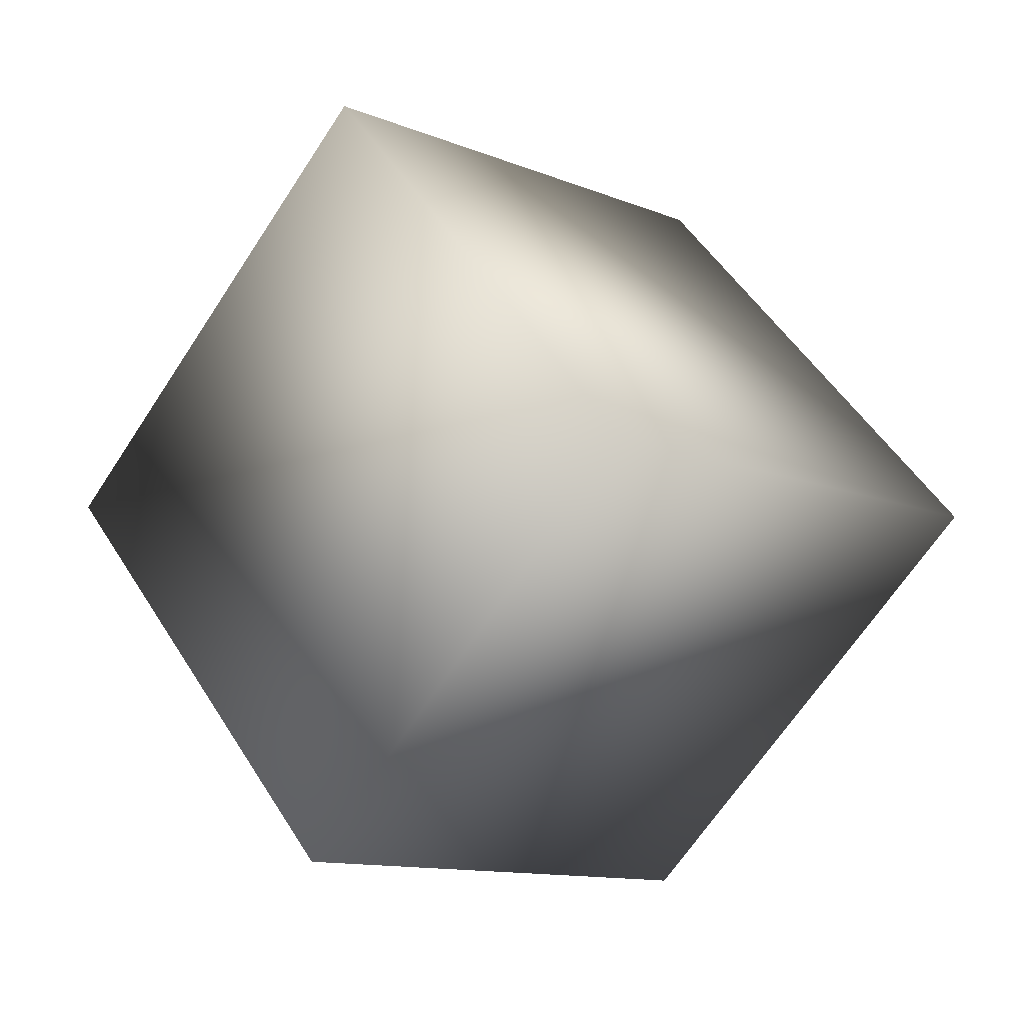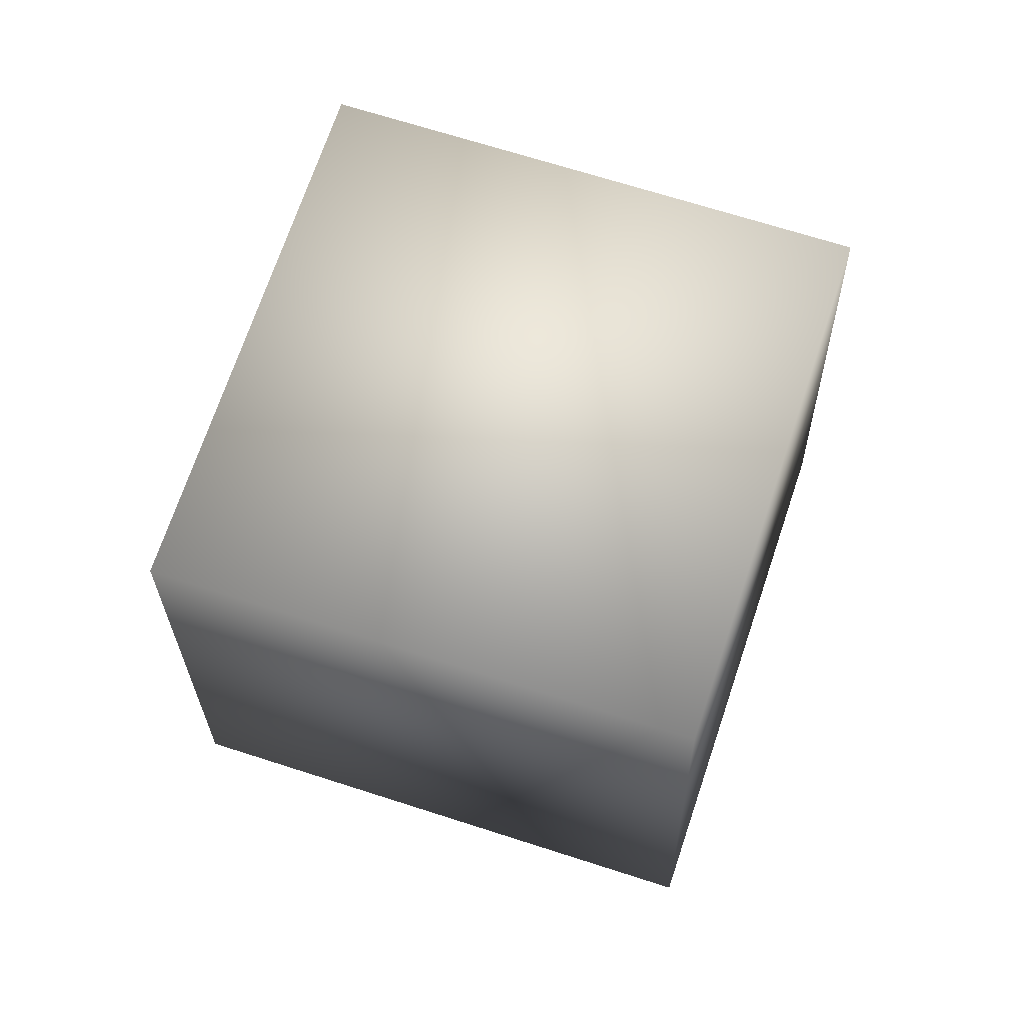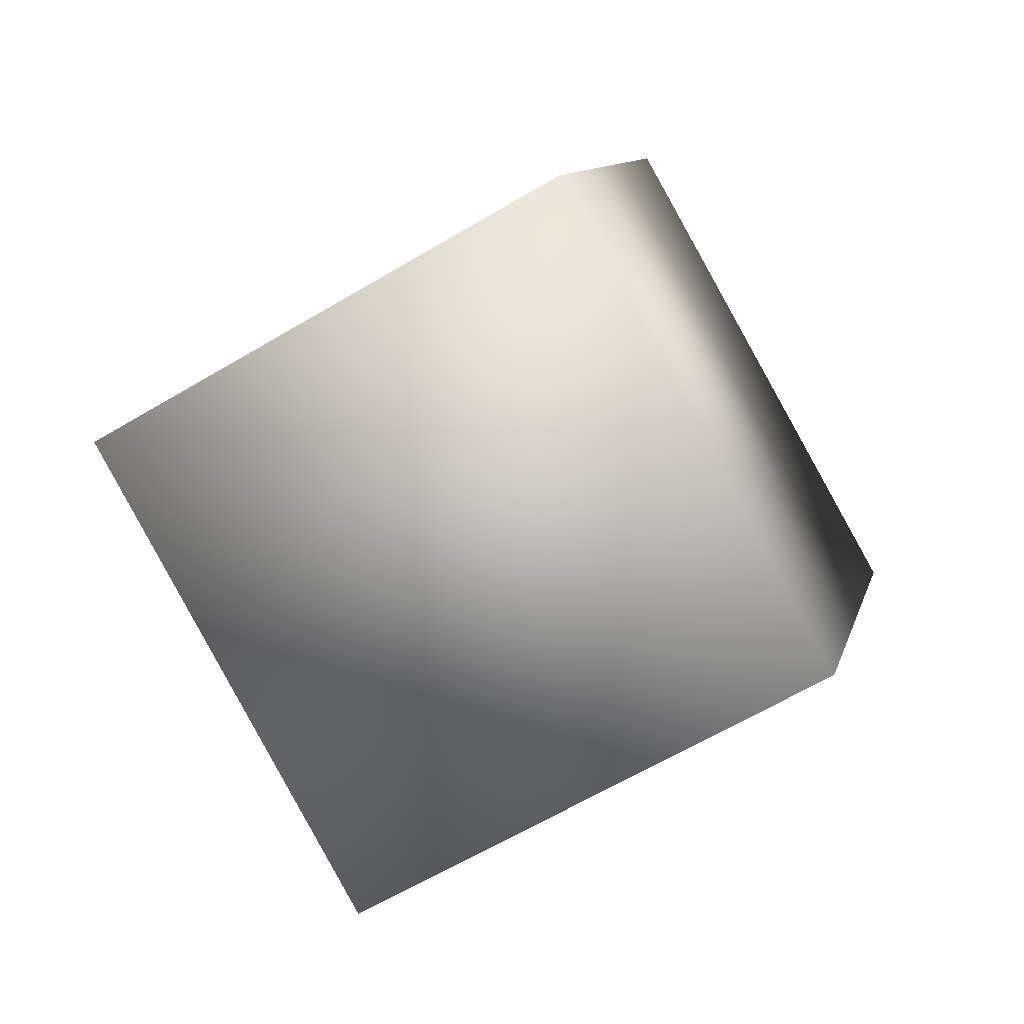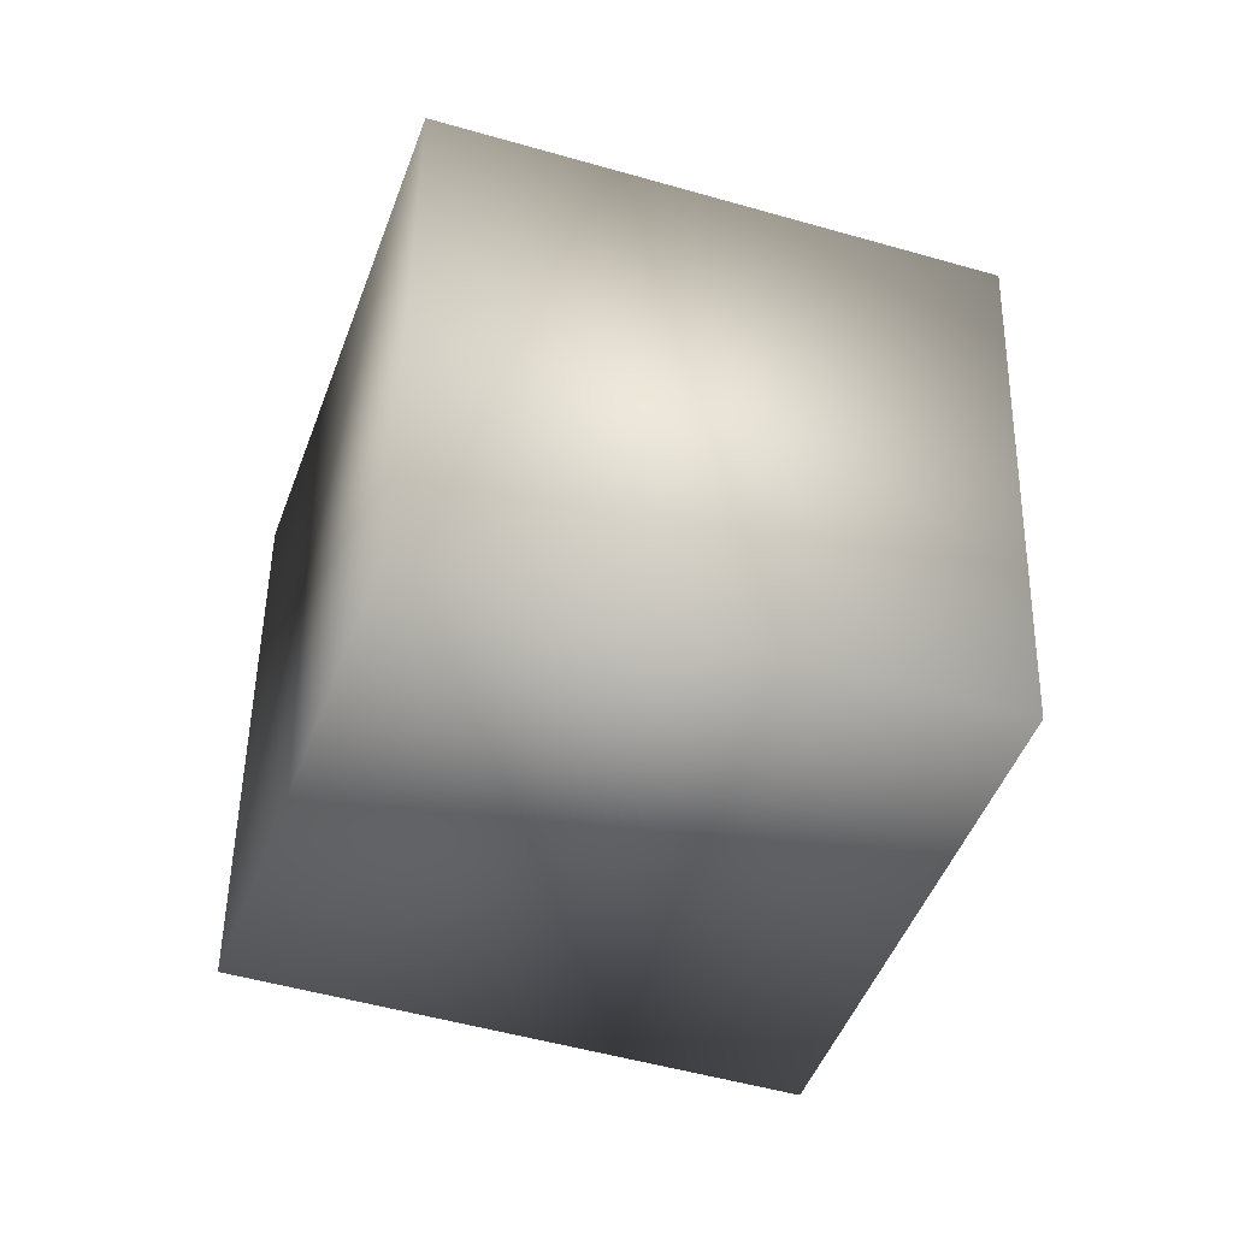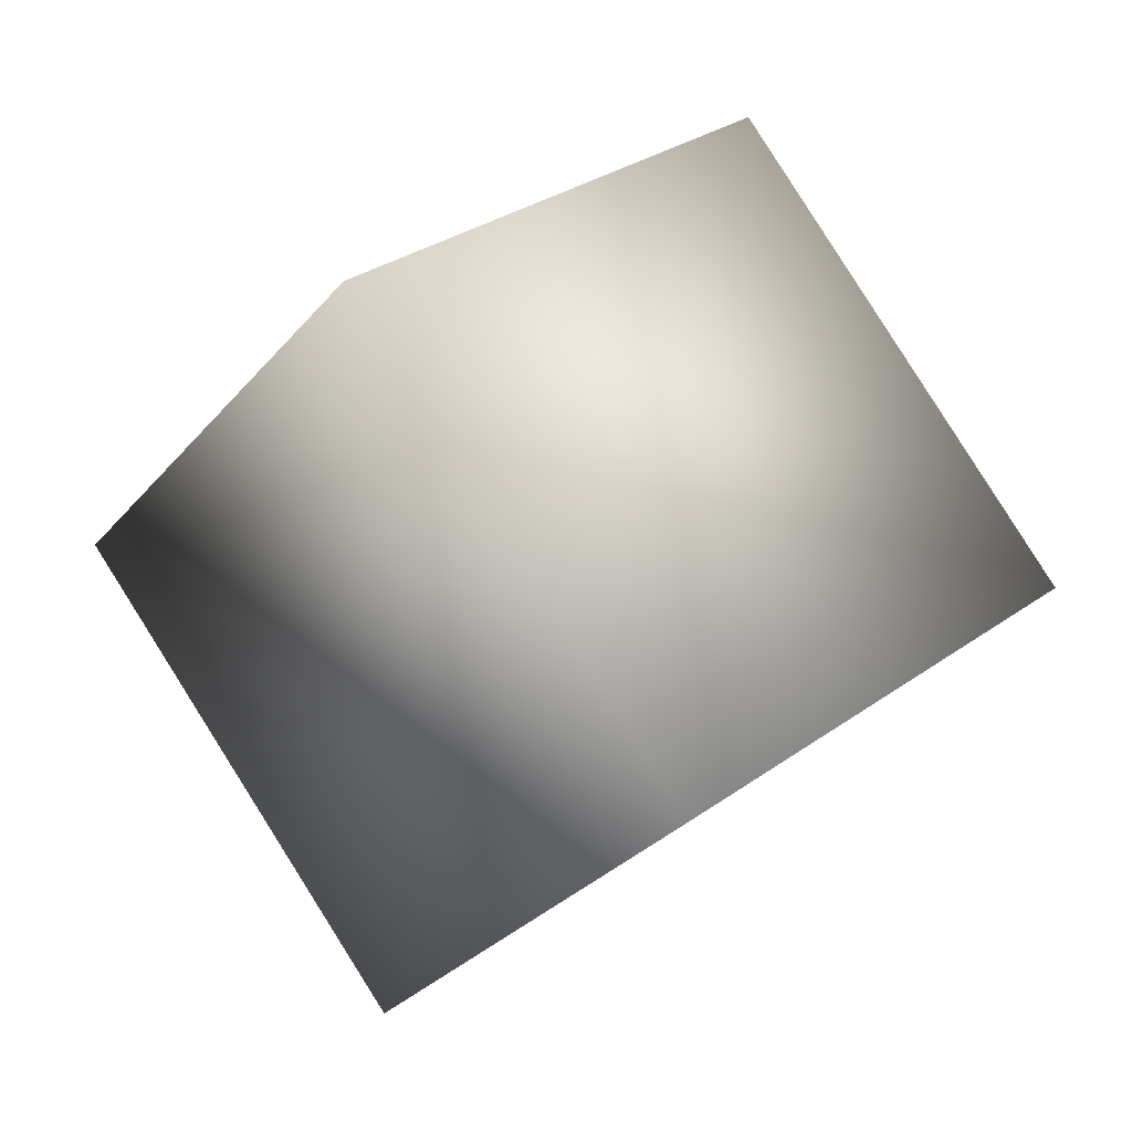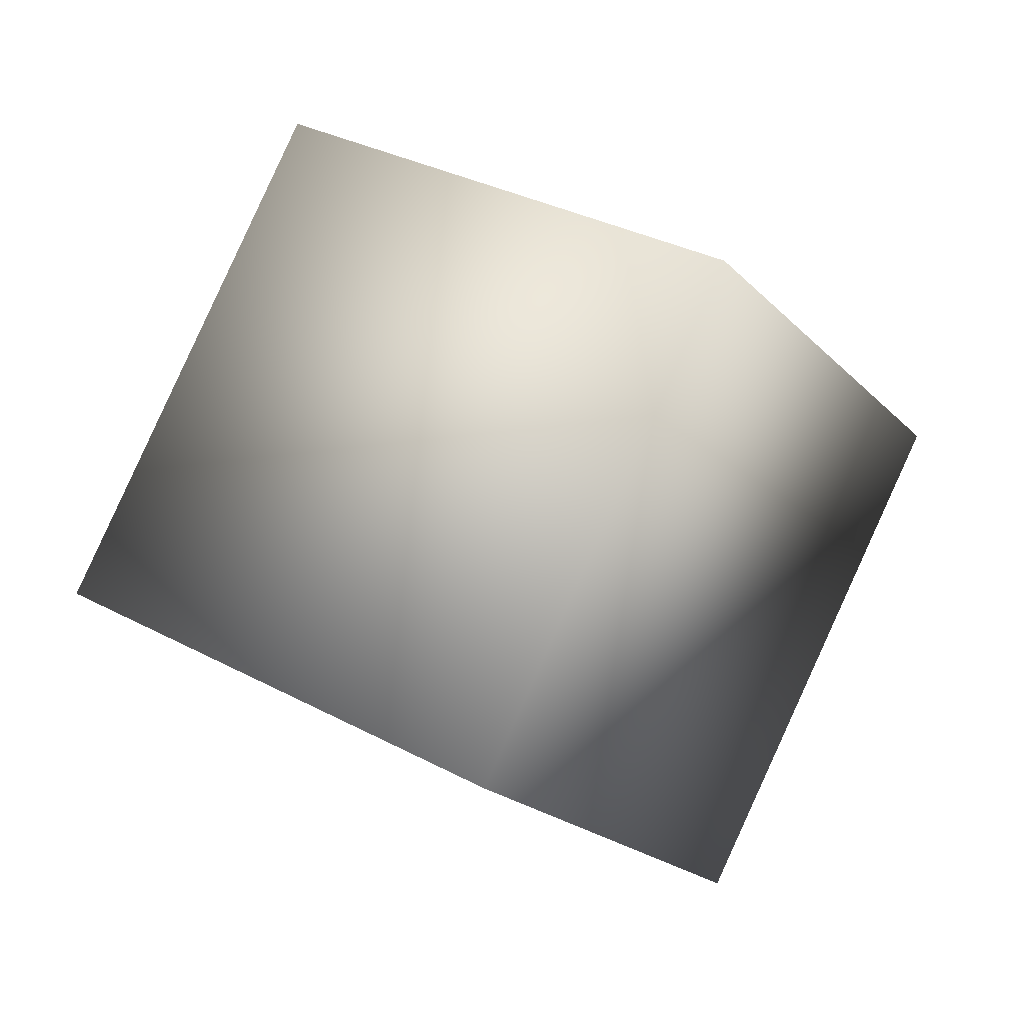
<metadata>
{"format":"obj","ext":"obj","renderer":"f3d","projection":"perspective","resolution":1024,"background":"white","views":[{"elev":-34.3,"azim":-108.8,"up":"+Y"},{"elev":2.9,"azim":-17.1,"up":"+Z"},{"elev":-8.3,"azim":-141.8,"up":"+Y"},{"elev":71.7,"azim":-16.7,"up":"+Z"},{"elev":64.5,"azim":30.5,"up":"+Z"},{"elev":57.1,"azim":-170.4,"up":"+Z"}]}
</metadata>
<code>
o Cube
v 1.56 0.7376 0.1491
v 0.7221 0.1453 -1.568
v -1.008 0.9805 -1.011
v -0.17 1.573 0.7054
v 1.008 -0.9805 1.011
v 0.17 -1.573 -0.7054
v -1.56 -0.7376 -0.1491
v -0.7221 -0.1453 1.568
f 2 4 1
f 8 6 5
f 5 2 1
f 6 3 2
f 3 8 4
f 1 8 5
f 2 3 4
f 8 7 6
f 5 6 2
f 6 7 3
f 3 7 8
f 1 4 8

</code>
